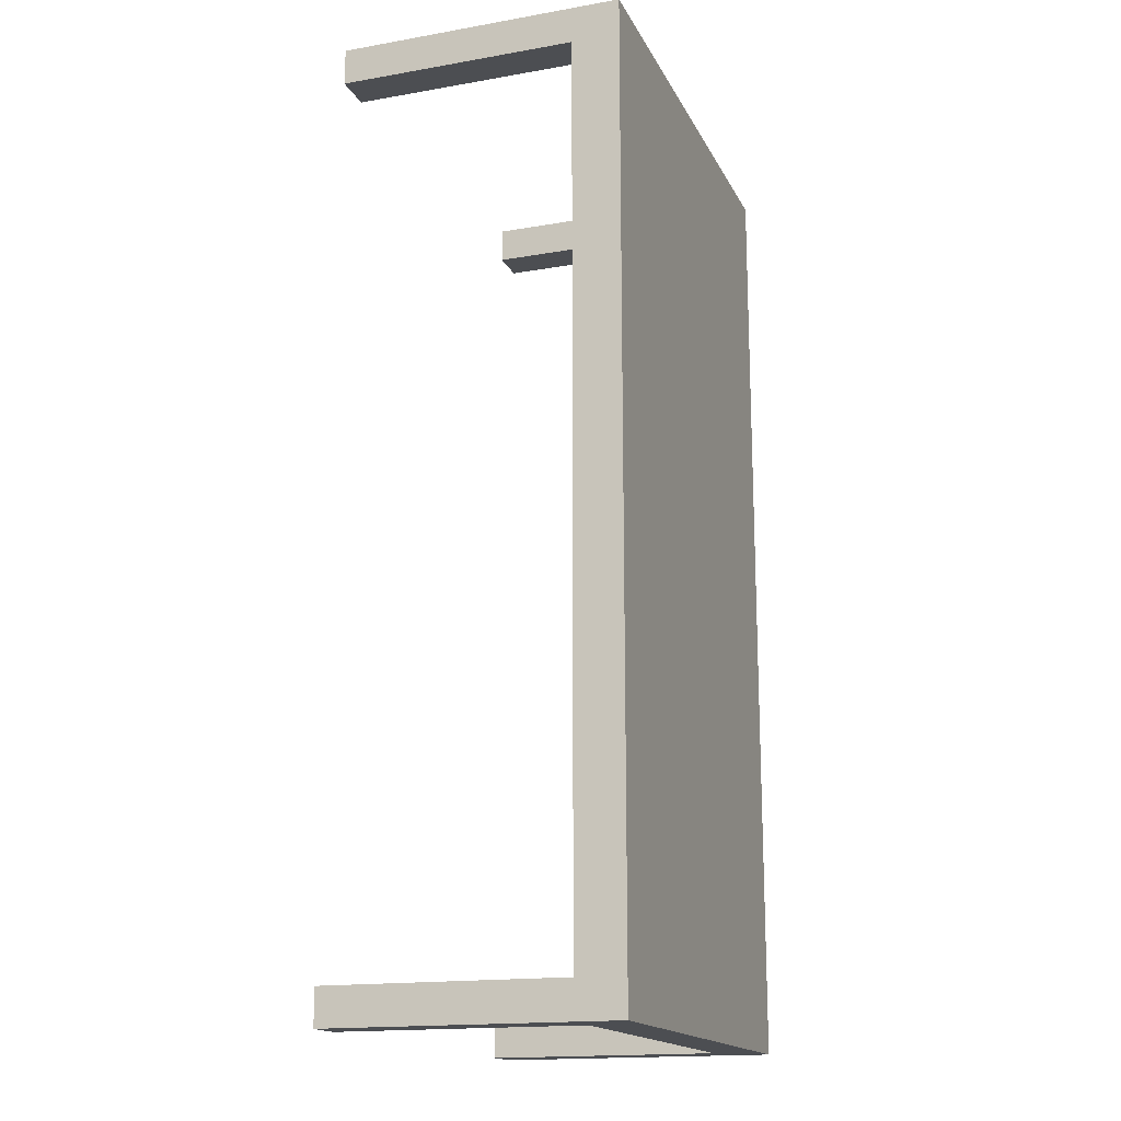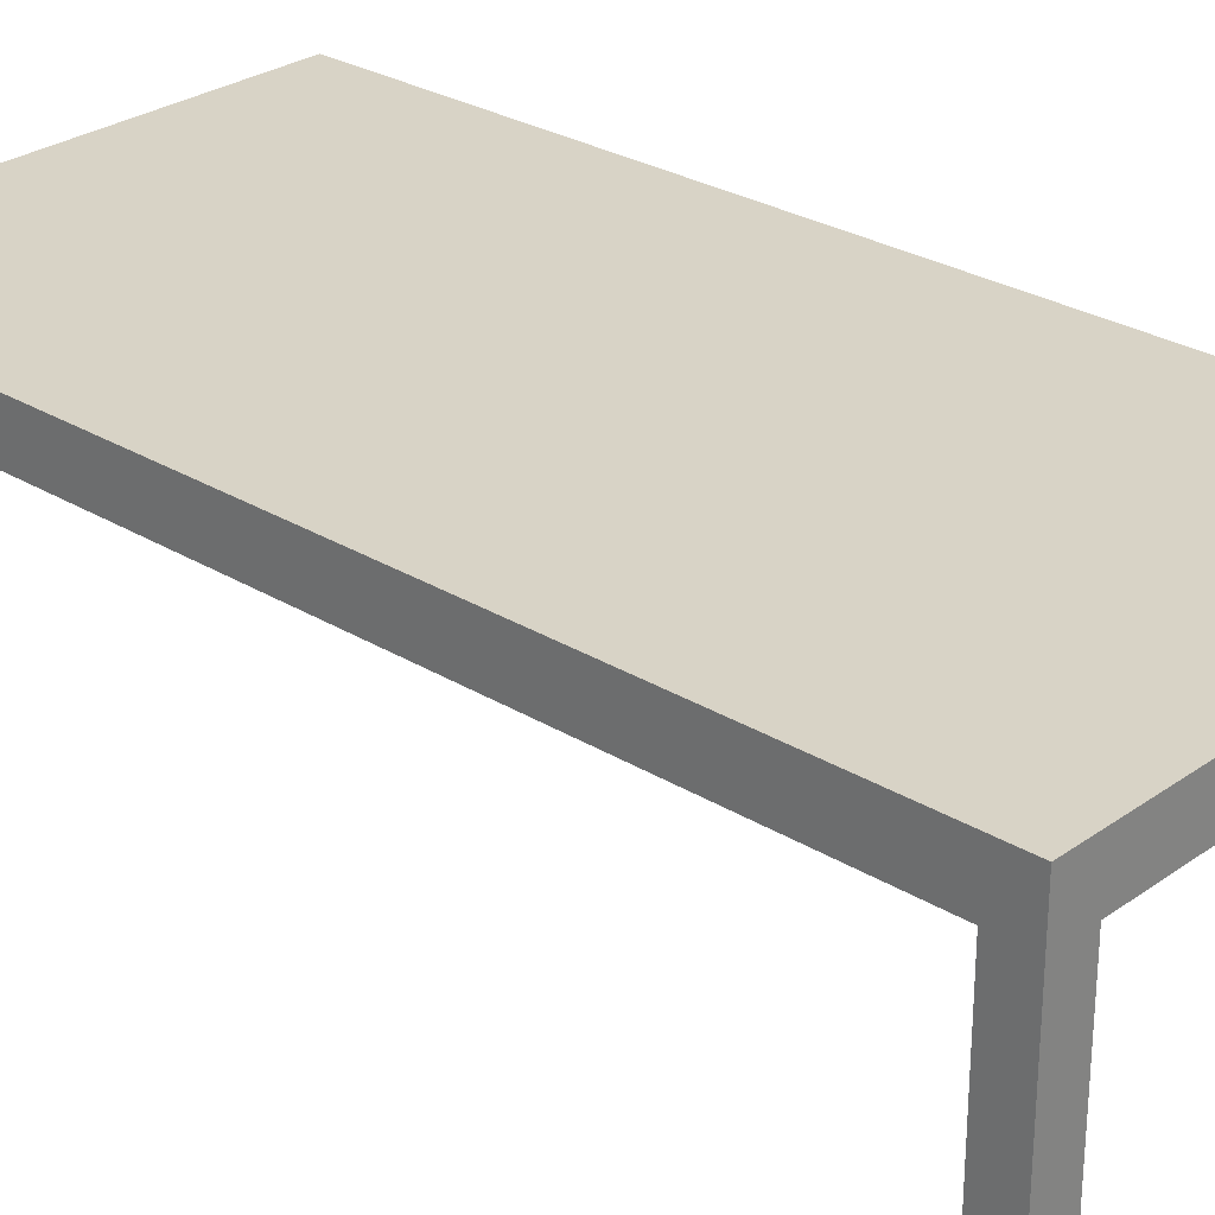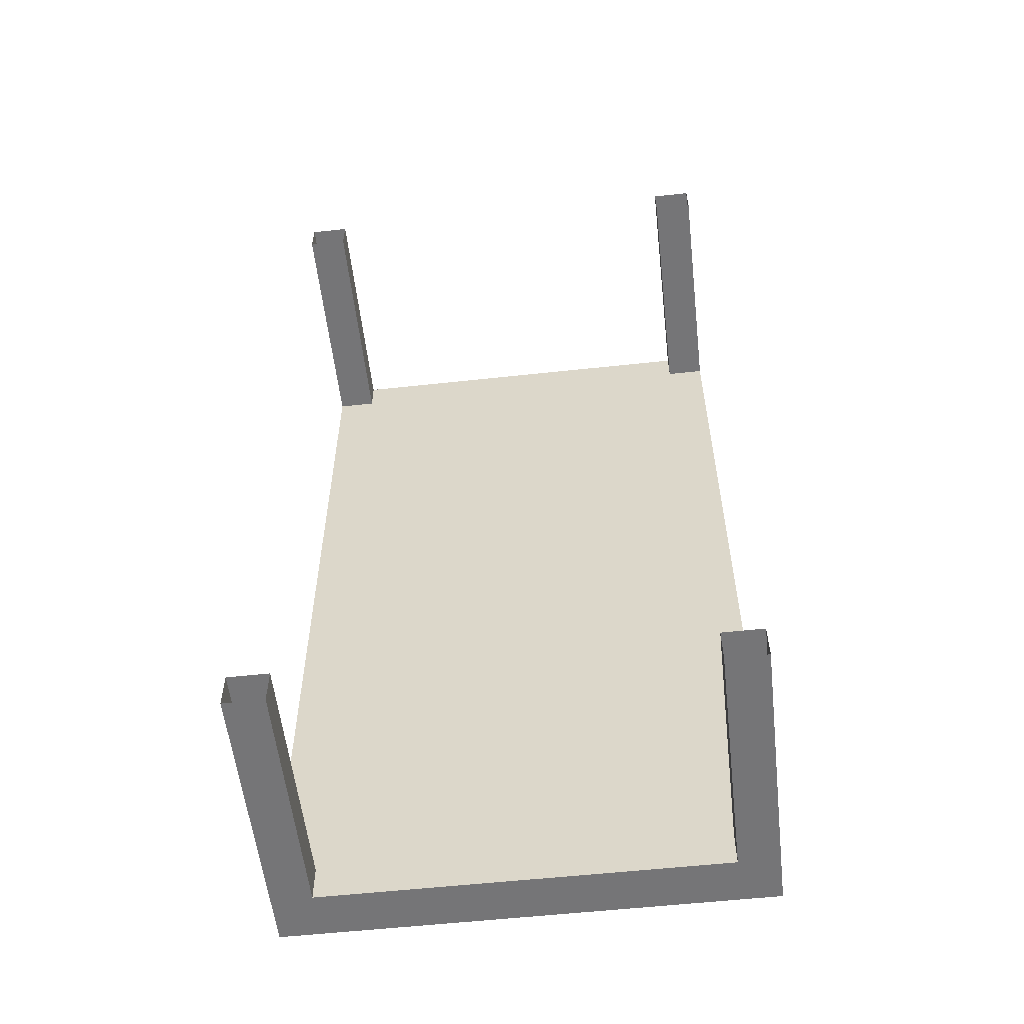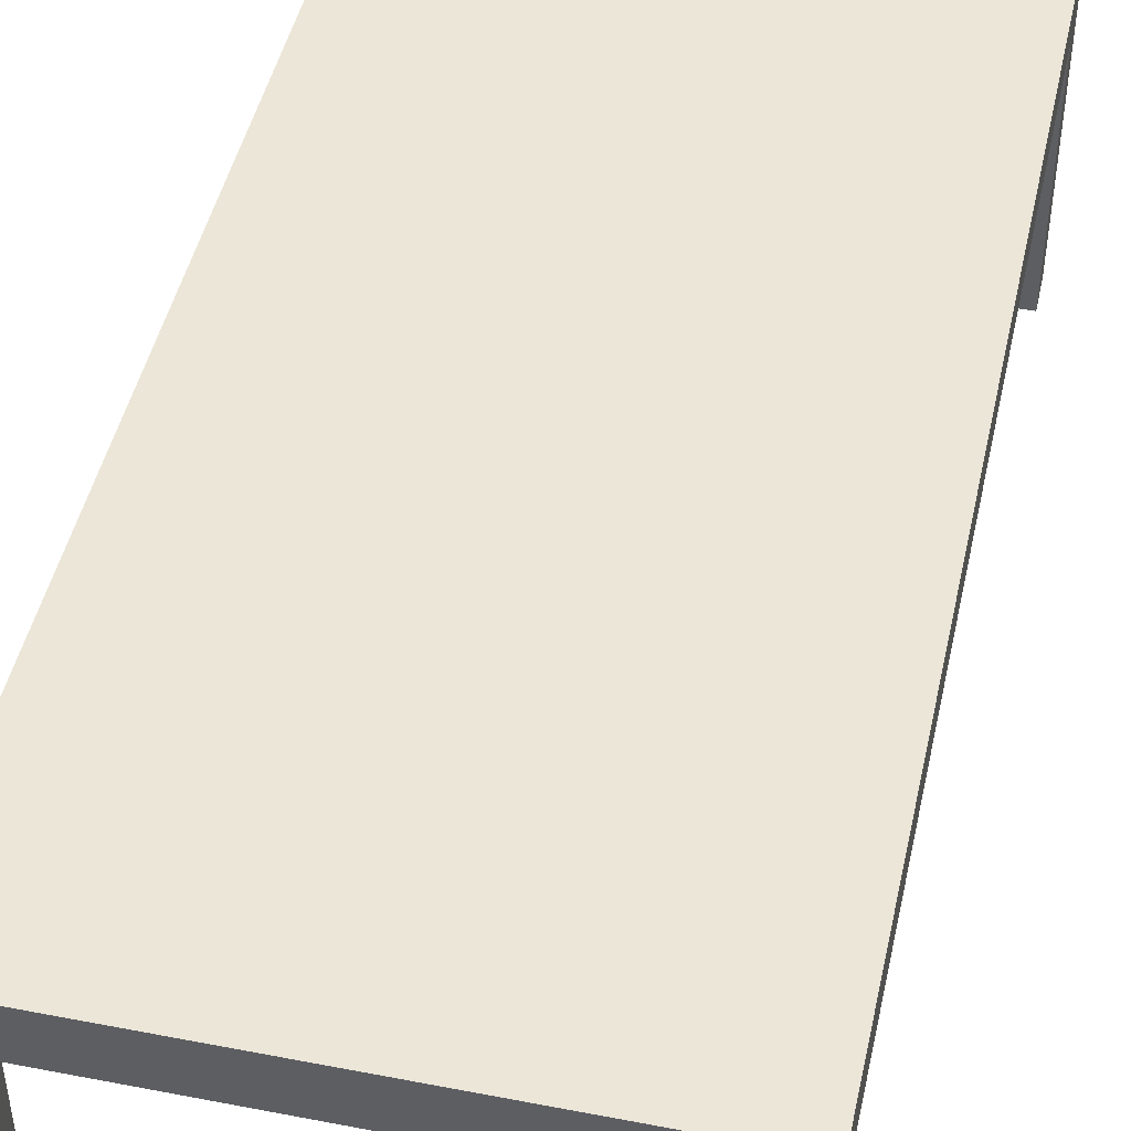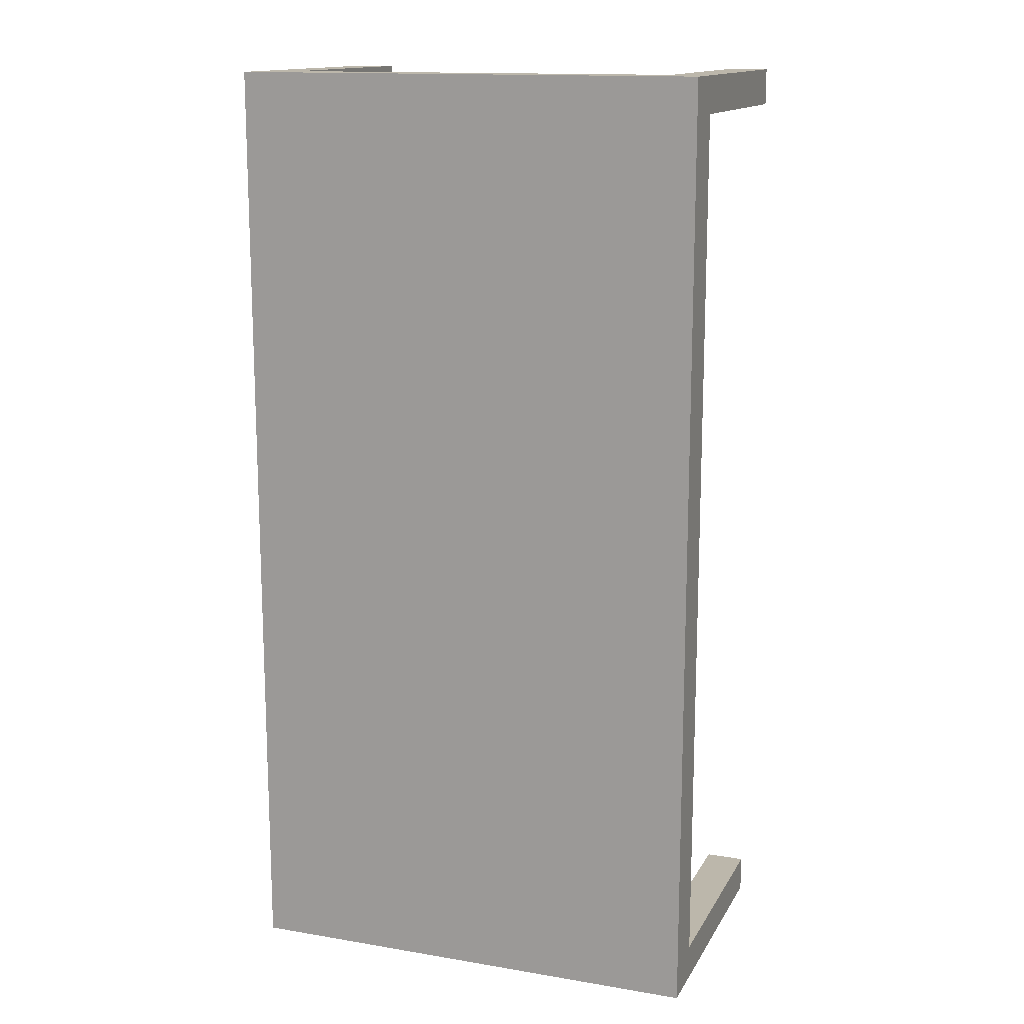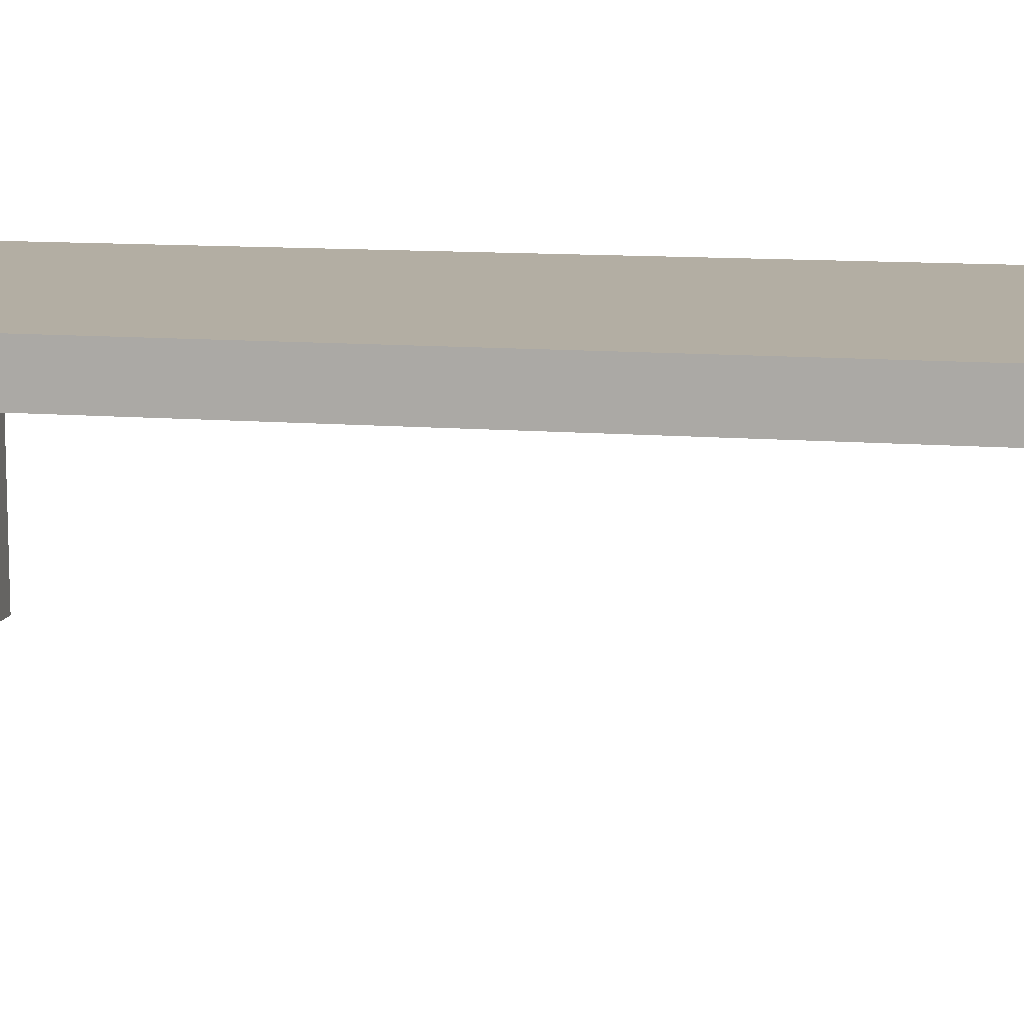
<metadata>
{"format":"obj","ext":"obj","renderer":"f3d","projection":"perspective","resolution":1024,"background":"white","views":[{"elev":-16.7,"azim":109.4,"up":"+Z"},{"elev":27.9,"azim":-47.1,"up":"+Y"},{"elev":-56.6,"azim":6.5,"up":"+Z"},{"elev":46.6,"azim":12.4,"up":"+Y"},{"elev":14.4,"azim":-159.9,"up":"+Z"},{"elev":11.0,"azim":101.8,"up":"+Y"}]}
</metadata>
<code>
o Table_Cube
v 1 1.201 2
v 1 1.001 2
v 1 1.201 1.846
v 1 1.001 1.846
v 0.8331 1.001 2
v 0.8331 1.201 2
v 0.8331 1.201 1.846
v 0.8331 1.001 1.846
v 1 0.001164 2
v 1 0.001164 1.846
v 0.8331 0.001164 2
v 0.8331 0.001164 1.846
v -1 1.201 2
v -1 1.001 2
v -1 1.201 1.846
v -1 1.001 1.846
v -0.8331 1.001 2
v -0.8331 1.201 2
v -0.8331 1.201 1.846
v -0.8331 1.001 1.846
v -1 0.001164 2
v -1 0.001164 1.846
v -0.8331 0.001164 2
v -0.8331 0.001164 1.846
v 1 1.201 -2
v 1 1.001 -2
v 1 1.201 -1.846
v 1 1.001 -1.846
v 0.8331 1.001 -2
v 0.8331 1.201 -2
v 0.8331 1.201 -1.846
v 0.8331 1.001 -1.846
v 1 0.001164 -2
v 1 0.001164 -1.846
v 0.8331 0.001164 -2
v 0.8331 0.001164 -1.846
v -1 1.201 -2
v -1 1.001 -2
v -1 1.201 -1.846
v -1 1.001 -1.846
v -0.8331 1.001 -2
v -0.8331 1.201 -2
v -0.8331 1.201 -1.846
v -0.8331 1.001 -1.846
v -1 0.001164 -2
v -1 0.001164 -1.846
v -0.8331 0.001164 -2
v -0.8331 0.001164 -1.846
f 4 2 9 10
f 4 3 1 2
f 19 18 6 7
f 3 27 31 7
f 15 39 40 16
f 5 17 20 8
f 3 7 6 1
f 2 1 6 5
f 17 5 6 18
f 8 4 10 12
f 5 8 12 11
f 2 5 11 9
f 16 22 21 14
f 16 14 13 15
f 19 43 39 15
f 32 44 41 29
f 32 8 20 44
f 15 13 18 19
f 14 17 18 13
f 20 24 22 16
f 17 23 24 20
f 14 21 23 17
f 28 34 33 26
f 28 26 25 27
f 43 31 30 42
f 8 32 28 4
f 27 25 30 31
f 26 29 30 25
f 41 42 30 29
f 32 36 34 28
f 29 35 36 32
f 26 33 35 29
f 40 38 45 46
f 40 39 37 38
f 16 40 44 20
f 19 7 31 43
f 39 43 42 37
f 38 37 42 41
f 44 40 46 48
f 41 44 48 47
f 38 41 47 45
f 4 28 27 3

</code>
